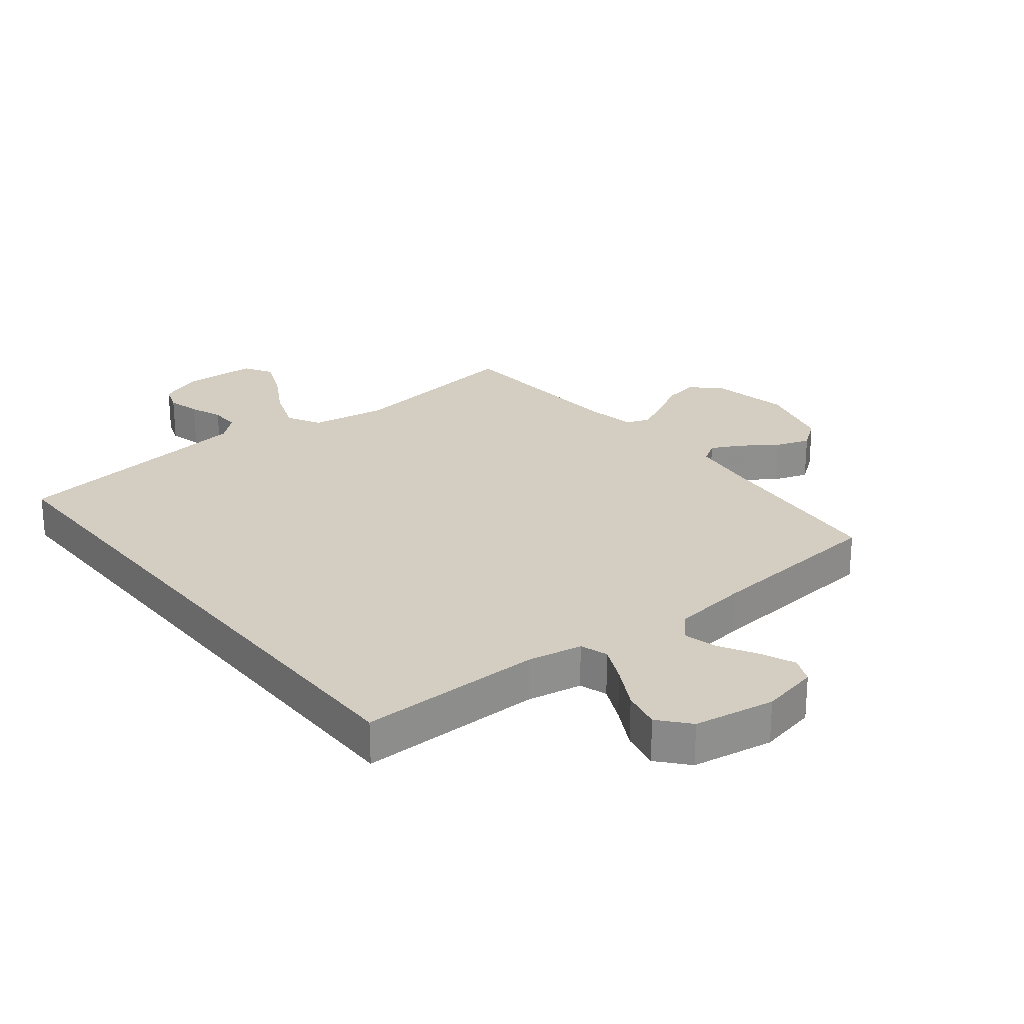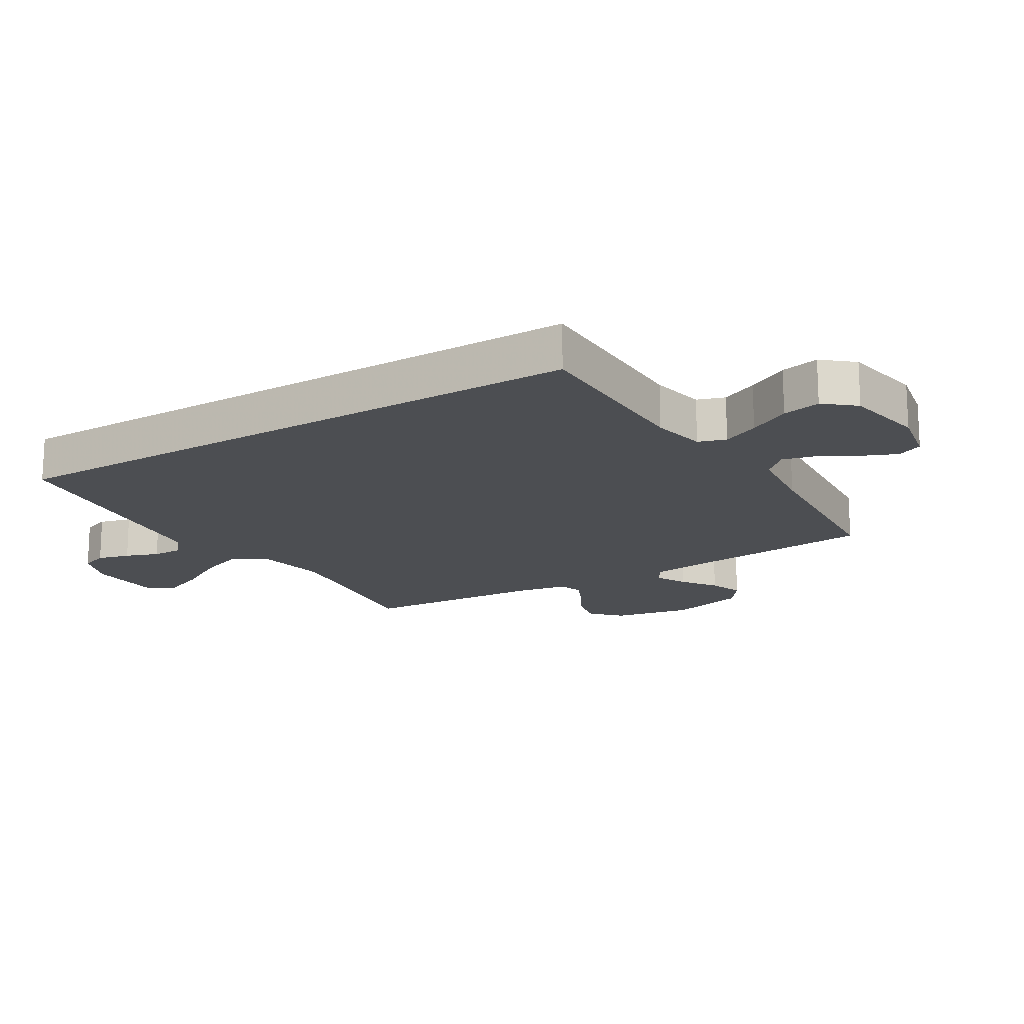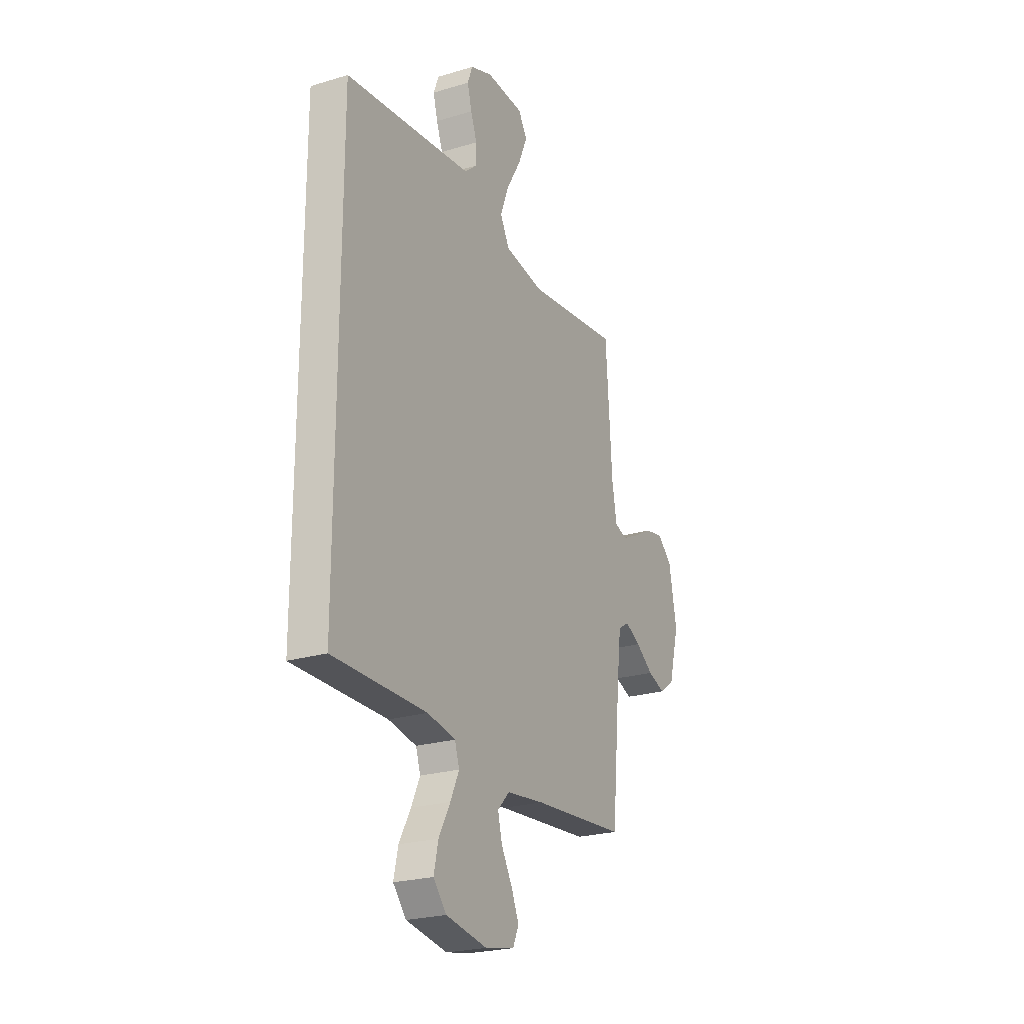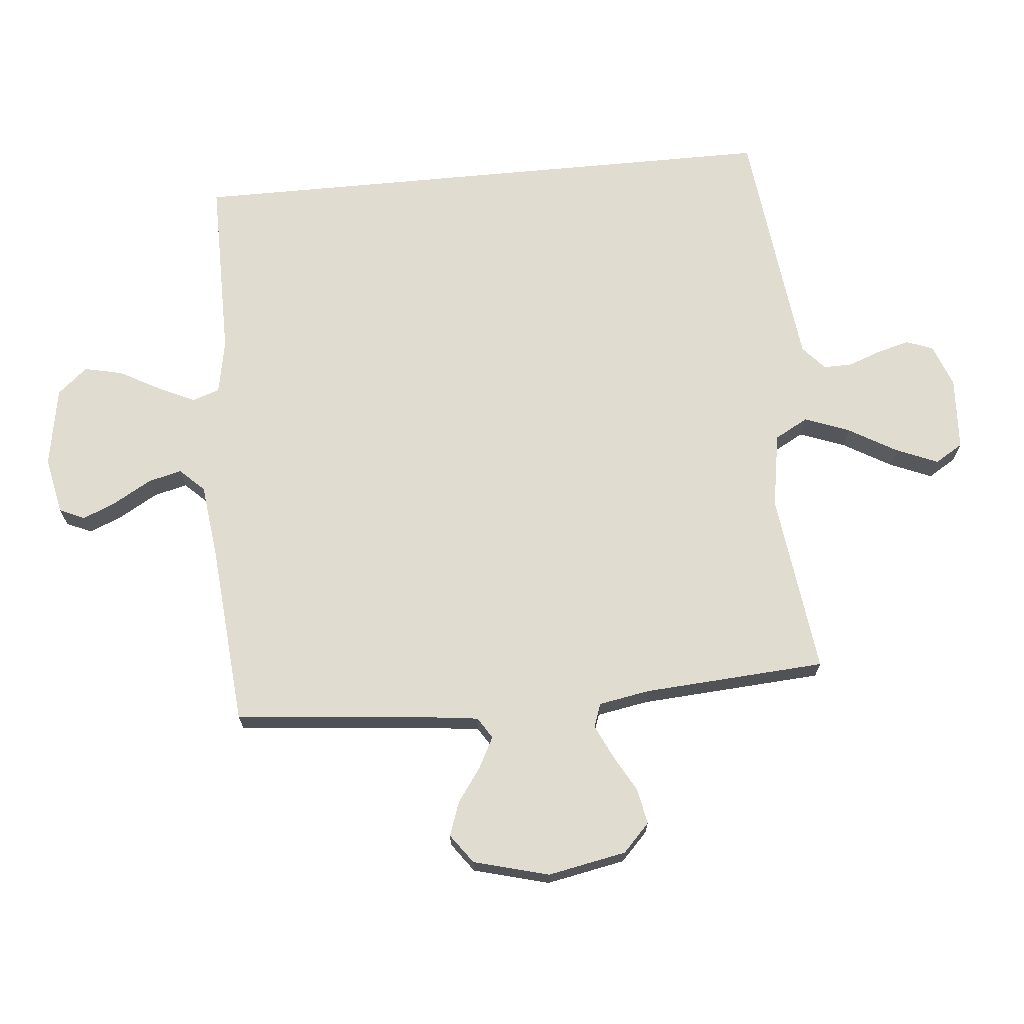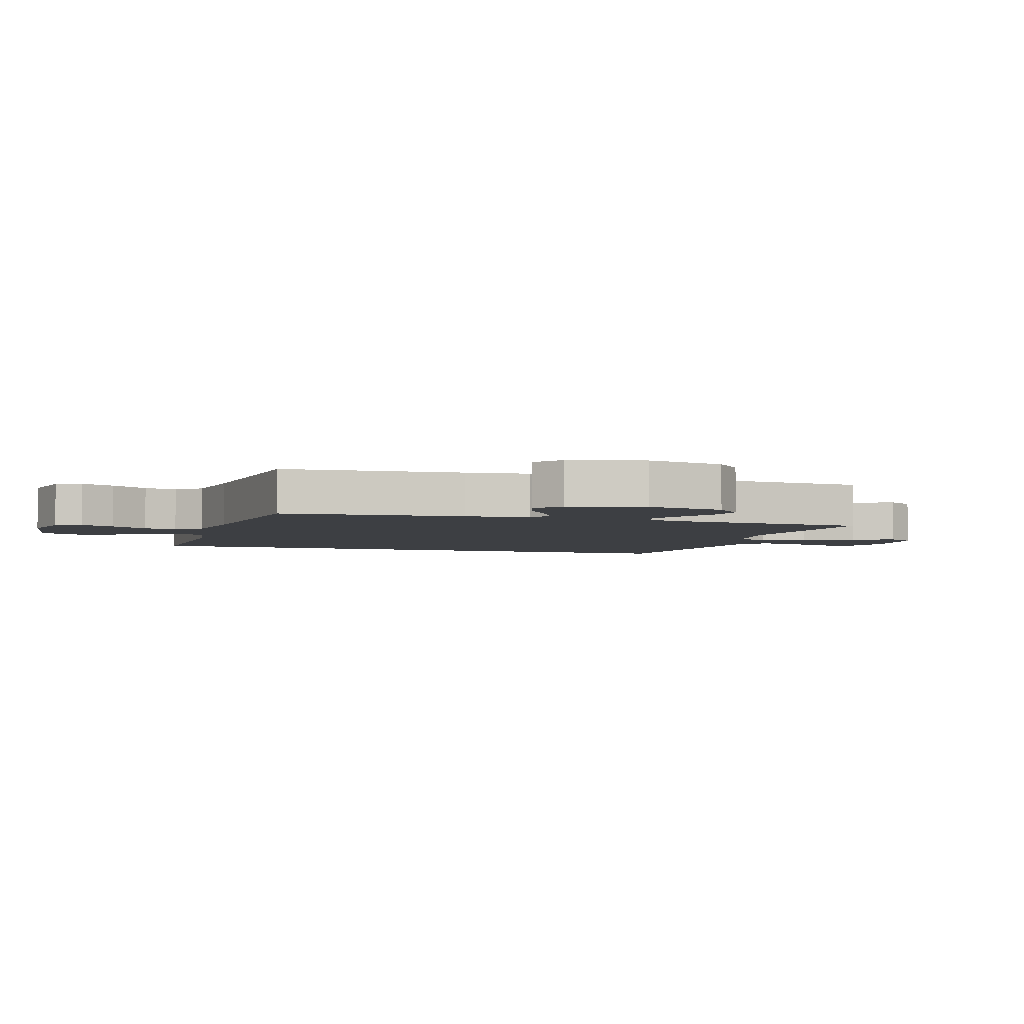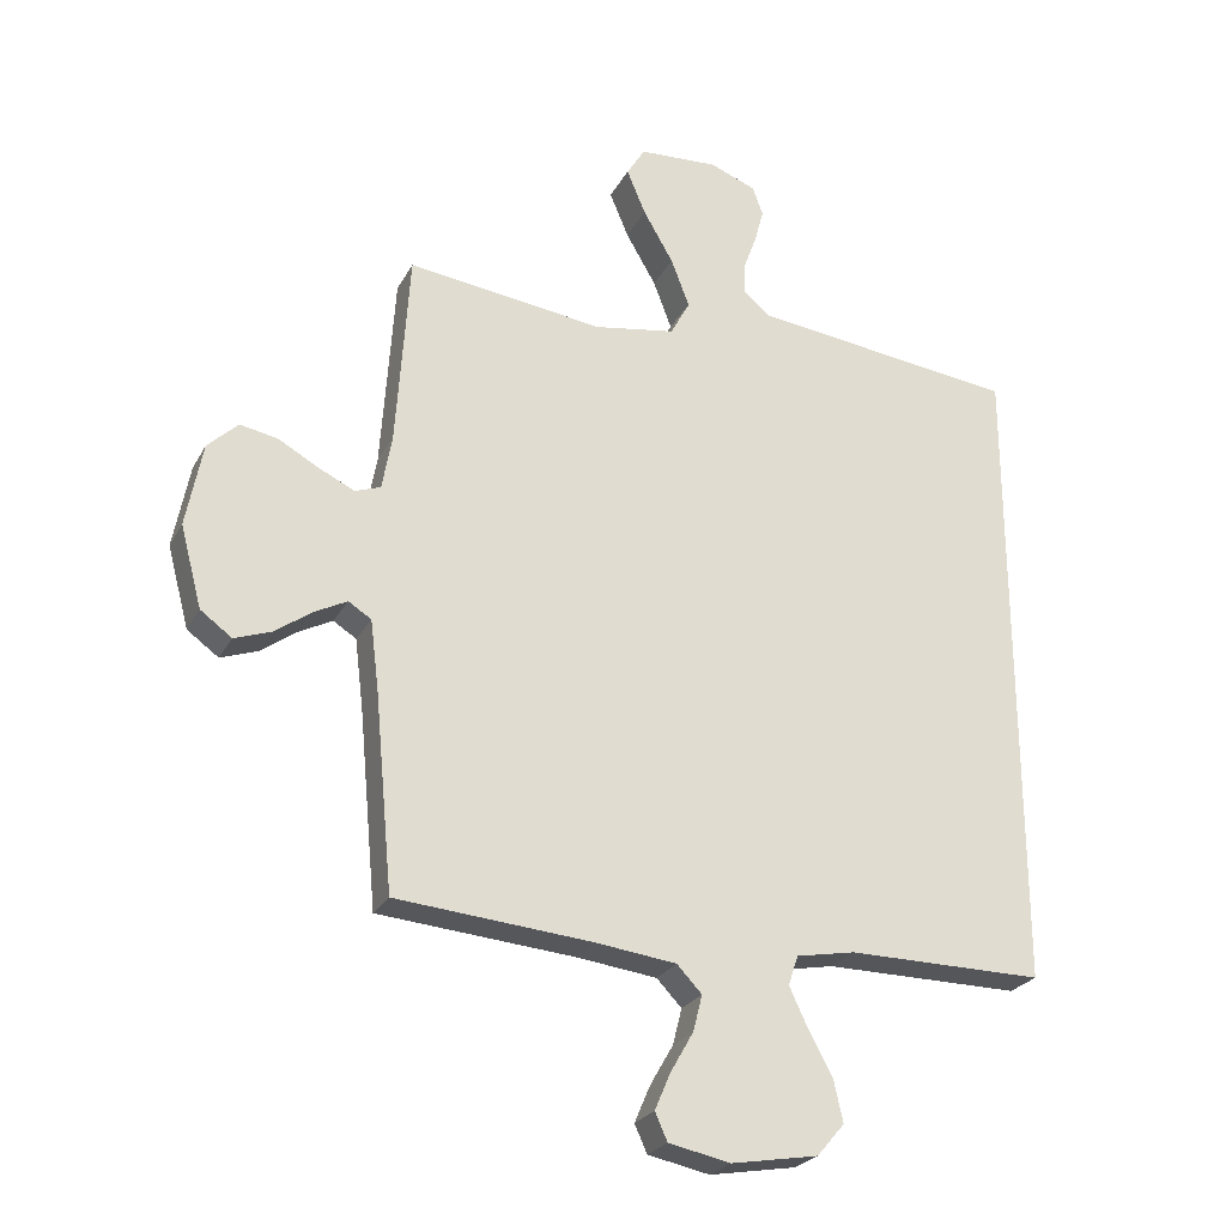
<metadata>
{"format":"obj","ext":"obj","renderer":"f3d","projection":"perspective","resolution":1024,"background":"white","views":[{"elev":25.2,"azim":141.2,"up":"+Y"},{"elev":-16.9,"azim":121.5,"up":"+Y"},{"elev":-23.8,"azim":116.7,"up":"+Z"},{"elev":69.6,"azim":-95.4,"up":"+Y"},{"elev":-3.9,"azim":-108.2,"up":"+Y"},{"elev":-25.3,"azim":-22.7,"up":"+Z"}]}
</metadata>
<code>
v -0.5 0.07 -0.5
v -0.528 0.07 -0.2
v -0.541 0.07 -0.095
v -0.576 0.07 -0.073
v -0.626 0.07 -0.099
v -0.682 0.07 -0.139
v -0.738 0.07 -0.159
v -0.786 0.07 -0.124
v -0.819 0.07 0
v -0.794 0.07 0.129
v -0.748 0.07 0.173
v -0.69 0.07 0.162
v -0.629 0.07 0.128
v -0.574 0.07 0.102
v -0.535 0.07 0.116
v -0.52 0.07 0.2
v -0.5 0.07 0.5
v -0.2 0.07 0.462
v -0.076 0.07 0.483
v -0.046 0.07 0.538
v -0.074 0.07 0.612
v -0.12 0.07 0.691
v -0.149 0.07 0.76
v -0.121 0.07 0.806
v 0 0.07 0.813
v 0.071 0.07 0.786
v 0.087 0.07 0.742
v 0.073 0.07 0.689
v 0.053 0.07 0.635
v 0.052 0.07 0.587
v 0.092 0.07 0.552
v 0.2 0.07 0.539
v 0.5 0.07 0.504
v 0.5 0.07 -0.489
v 0.2 0.07 -0.488
v 0.11 0.07 -0.505
v 0.095 0.07 -0.55
v 0.123 0.07 -0.61
v 0.16 0.07 -0.678
v 0.174 0.07 -0.741
v 0.132 0.07 -0.79
v 0 0.07 -0.813
v -0.094 0.07 -0.794
v -0.113 0.07 -0.752
v -0.089 0.07 -0.696
v -0.054 0.07 -0.635
v -0.04 0.07 -0.58
v -0.078 0.07 -0.54
v -0.2 0.07 -0.525
v -0.5 0 -0.5
v -0.528 0 -0.2
v -0.541 0 -0.095
v -0.576 0 -0.073
v -0.626 0 -0.099
v -0.682 0 -0.139
v -0.738 0 -0.159
v -0.786 0 -0.124
v -0.819 0 0
v -0.794 0 0.129
v -0.748 0 0.173
v -0.69 0 0.162
v -0.629 0 0.128
v -0.574 0 0.102
v -0.535 0 0.116
v -0.52 0 0.2
v -0.5 0 0.5
v -0.2 0 0.462
v -0.076 0 0.483
v -0.046 0 0.538
v -0.074 0 0.612
v -0.12 0 0.691
v -0.149 0 0.76
v -0.121 0 0.806
v 0 0 0.813
v 0.071 0 0.786
v 0.087 0 0.742
v 0.073 0 0.689
v 0.053 0 0.635
v 0.052 0 0.587
v 0.092 0 0.552
v 0.2 0 0.539
v 0.5 0 0.504
v 0.5 0 -0.489
v 0.2 0 -0.488
v 0.11 0 -0.505
v 0.095 0 -0.55
v 0.123 0 -0.61
v 0.16 0 -0.678
v 0.174 0 -0.741
v 0.132 0 -0.79
v 0 0 -0.813
v -0.094 0 -0.794
v -0.113 0 -0.752
v -0.089 0 -0.696
v -0.054 0 -0.635
v -0.04 0 -0.58
v -0.078 0 -0.54
v -0.2 0 -0.525
f 43 44 45 46
f 43 46 47
f 42 43 47
f 41 42 47
f 38 39 40 41
f 37 38 41 47
f 36 37 47 48
f 32 33 34 35
f 31 32 35 36
f 30 31 36 48
f 26 27 28 29
f 24 25 26 29
f 21 22 23 24
f 20 21 24 29
f 19 20 29 30
f 16 17 18
f 15 16 18 19
f 10 11 12 13
f 10 13 14
f 9 10 14
f 8 9 14 15
f 5 6 7 8
f 4 5 8 15
f 49 1 2
f 49 2 3
f 19 30 48 49
f 19 49 3
f 3 4 15 19
f 95 94 93 92
f 96 95 92
f 96 92 91
f 96 91 90
f 90 89 88 87
f 96 90 87 86
f 97 96 86 85
f 84 83 82 81
f 85 84 81 80
f 97 85 80 79
f 78 77 76 75
f 78 75 74 73
f 73 72 71 70
f 78 73 70 69
f 79 78 69 68
f 67 66 65
f 68 67 65 64
f 62 61 60 59
f 63 62 59
f 63 59 58
f 64 63 58 57
f 57 56 55 54
f 64 57 54 53
f 51 50 98
f 52 51 98
f 98 97 79 68
f 52 98 68
f 68 64 53 52
f 1 50 51 2
f 2 51 52 3
f 3 52 53 4
f 4 53 54 5
f 5 54 55 6
f 6 55 56 7
f 7 56 57 8
f 8 57 58 9
f 9 58 59 10
f 10 59 60 11
f 11 60 61 12
f 12 61 62 13
f 13 62 63 14
f 14 63 64 15
f 15 64 65 16
f 16 65 66 17
f 17 66 67 18
f 18 67 68 19
f 19 68 69 20
f 20 69 70 21
f 21 70 71 22
f 22 71 72 23
f 23 72 73 24
f 24 73 74 25
f 25 74 75 26
f 26 75 76 27
f 27 76 77 28
f 28 77 78 29
f 29 78 79 30
f 30 79 80 31
f 31 80 81 32
f 32 81 82 33
f 33 82 83 34
f 34 83 84 35
f 35 84 85 36
f 36 85 86 37
f 37 86 87 38
f 38 87 88 39
f 39 88 89 40
f 40 89 90 41
f 41 90 91 42
f 42 91 92 43
f 43 92 93 44
f 44 93 94 45
f 45 94 95 46
f 46 95 96 47
f 47 96 97 48
f 48 97 98 49
f 49 98 50 1

</code>
